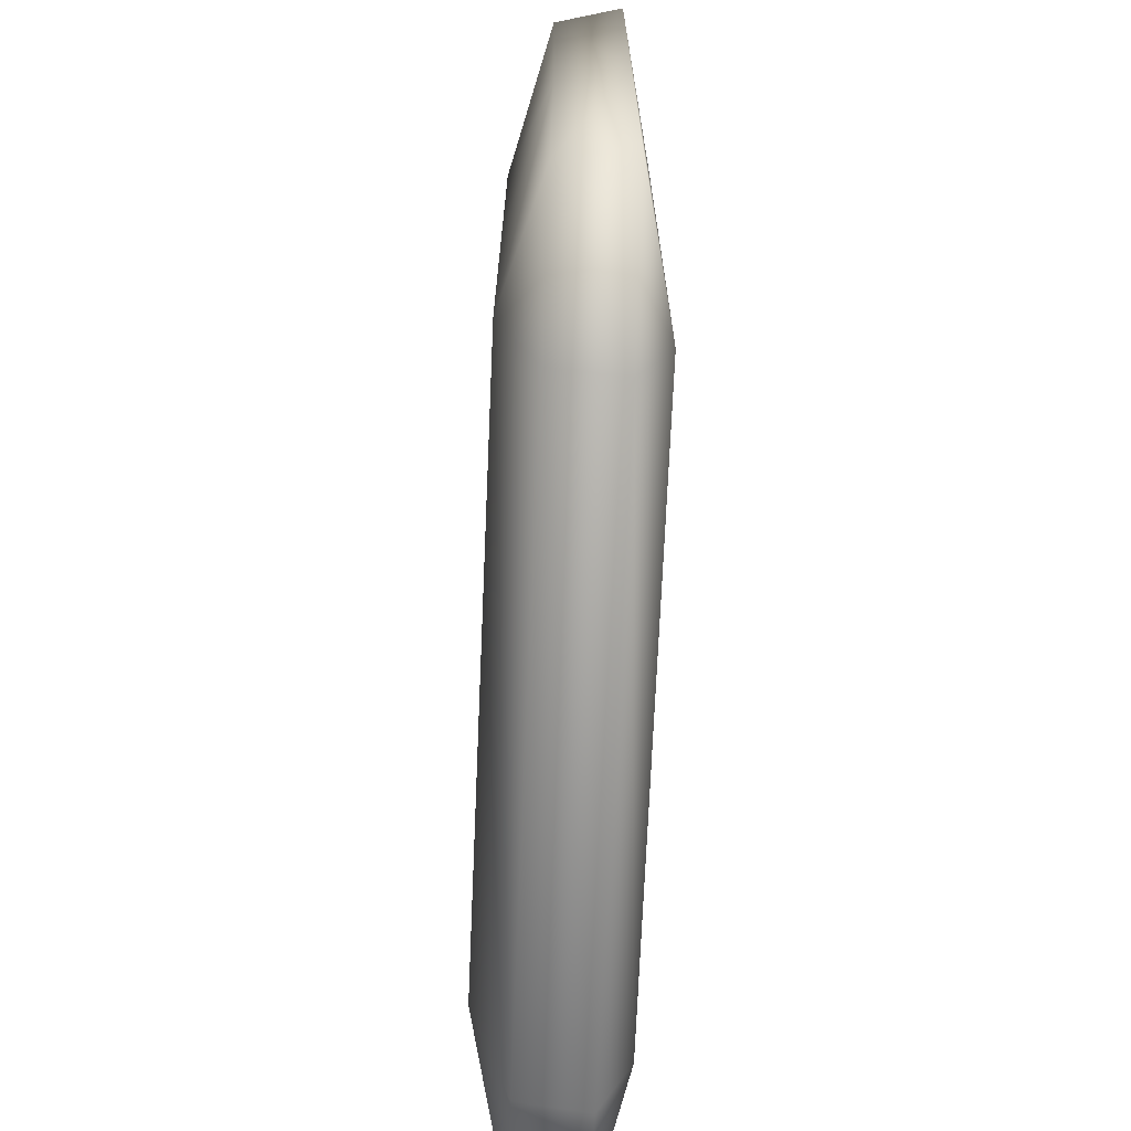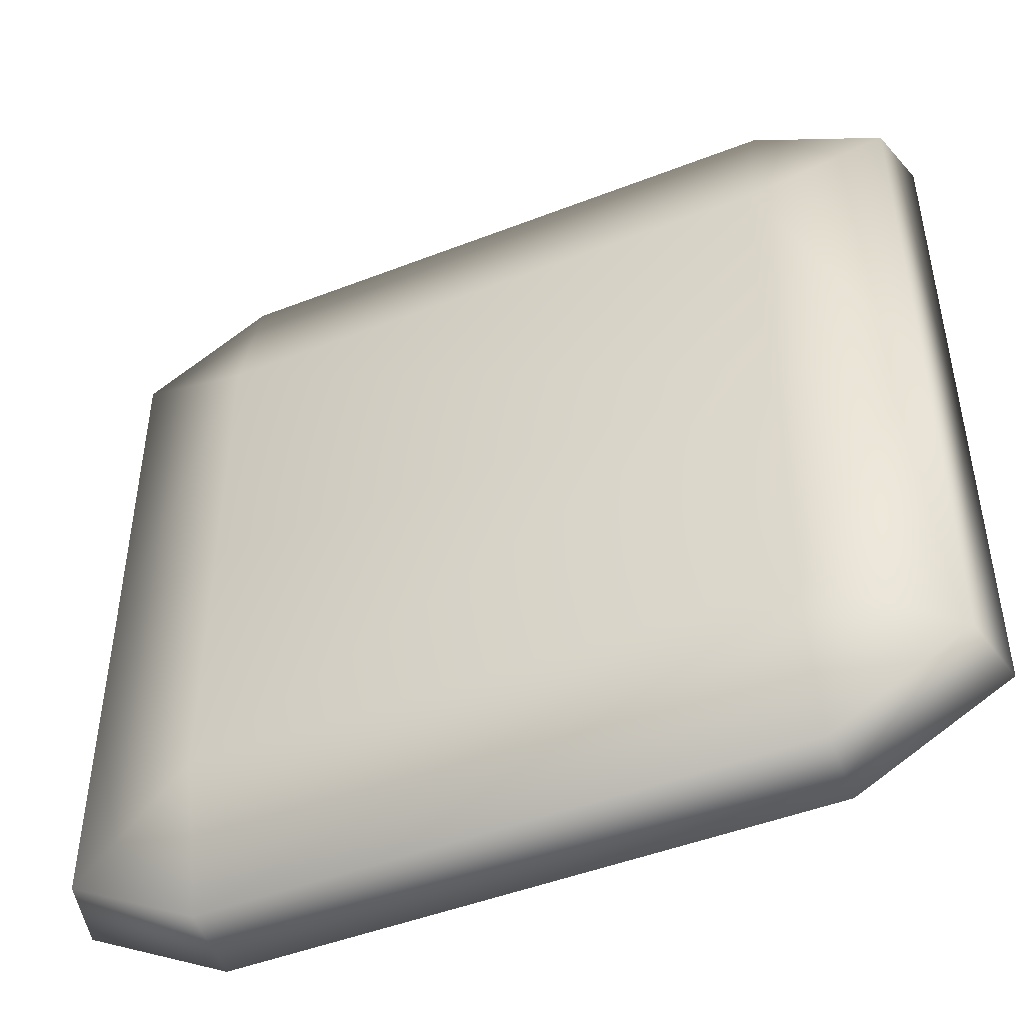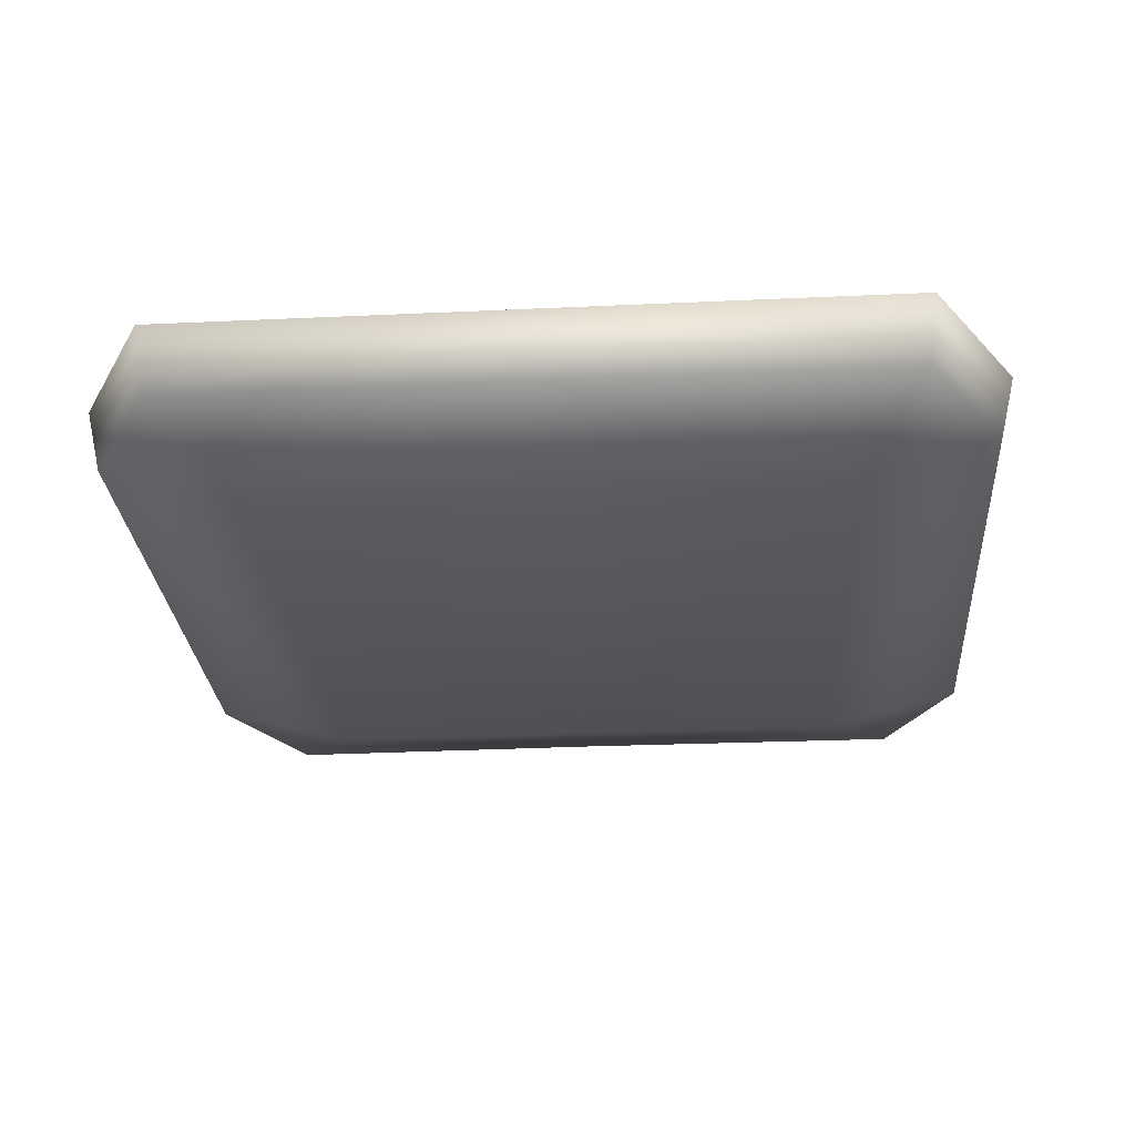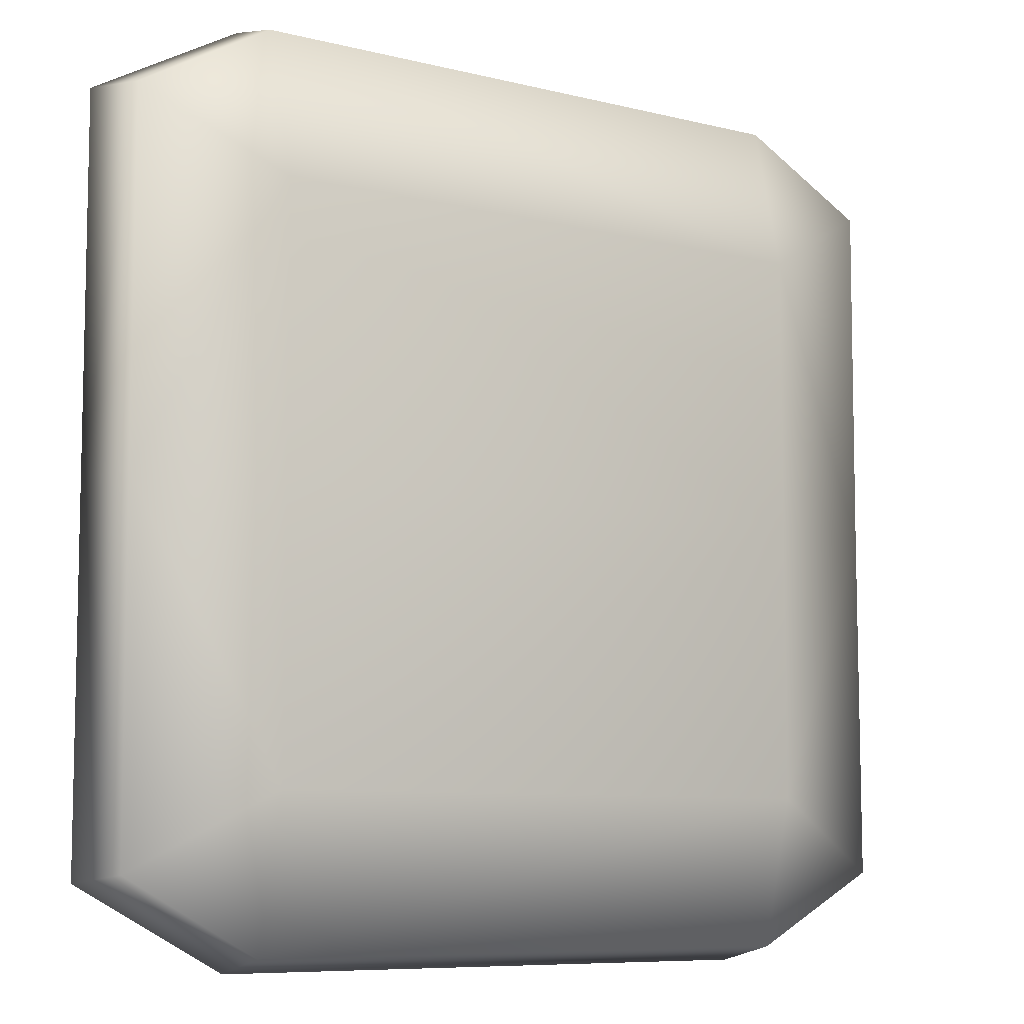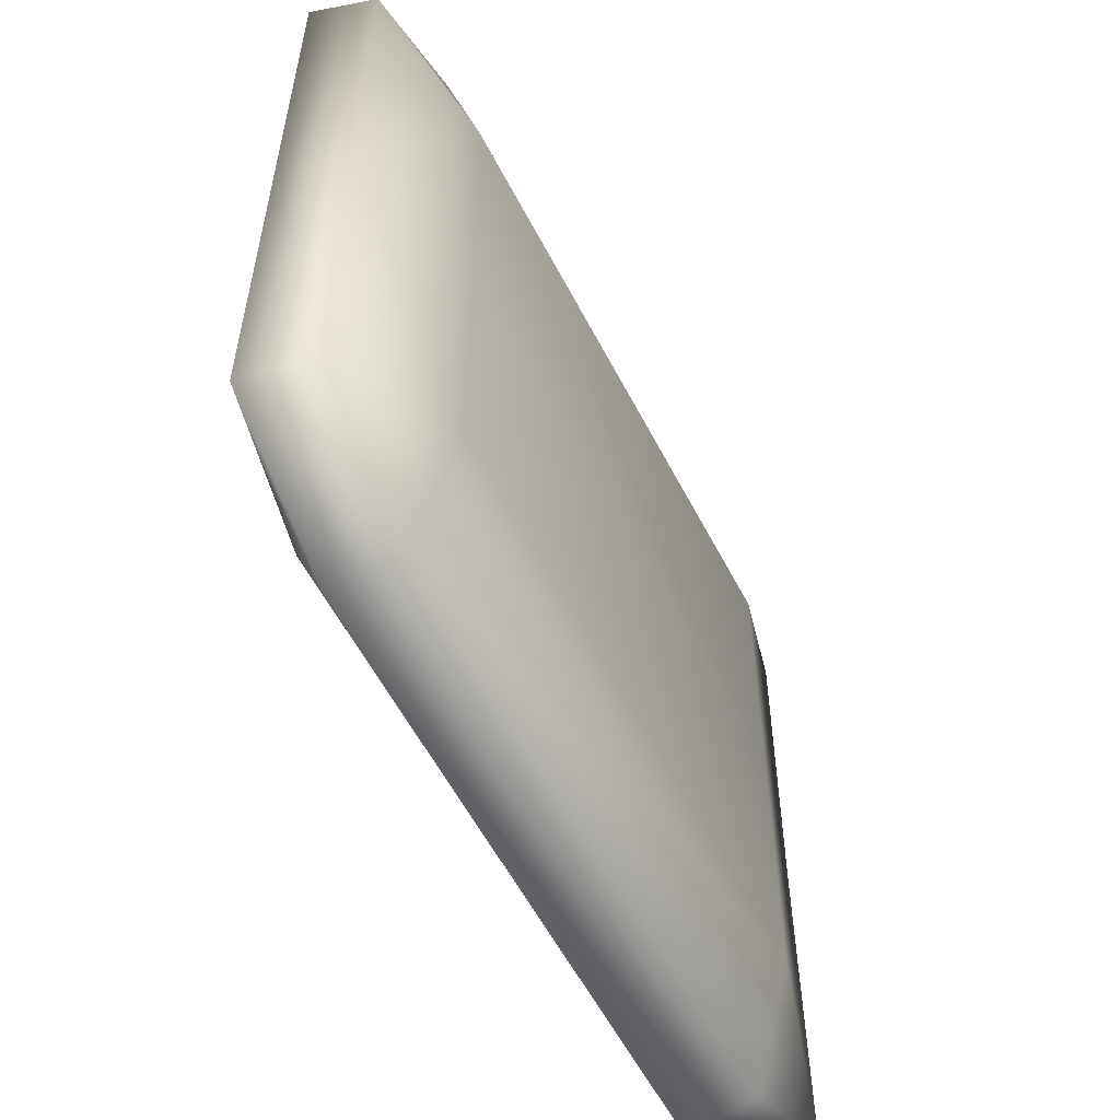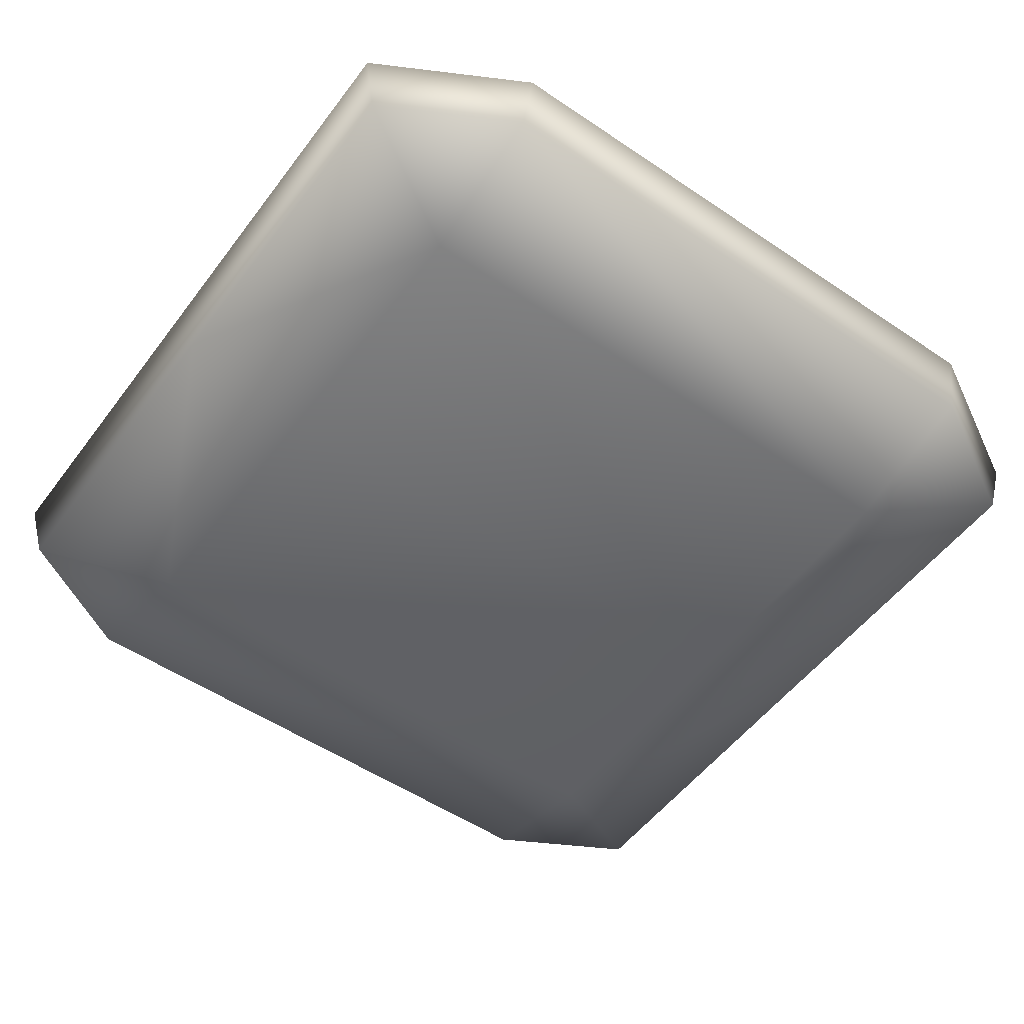
<metadata>
{"format":"obj","ext":"obj","renderer":"f3d","projection":"perspective","resolution":1024,"background":"white","views":[{"elev":-70.9,"azim":-92.5,"up":"+Y"},{"elev":-47.1,"azim":-156.2,"up":"+Y"},{"elev":-26.7,"azim":94.2,"up":"+Z"},{"elev":-8.0,"azim":145.1,"up":"+Y"},{"elev":-57.6,"azim":117.2,"up":"+Y"},{"elev":-52.7,"azim":144.0,"up":"+Z"}]}
</metadata>
<code>
o bonecell:polySurface4
v 0.6674 0.963 -0.2253
v -0.6674 0.963 -0.2253
v 0.6655 0.9978 -0.07692
v -0.6655 0.9978 -0.07692
v 0.6674 0.8123 -0.004515
v -0.6674 0.8123 -0.004515
v 0.9698 0.7959 -0.2253
v 1.005 0.8132 -0.07692
v -0.6622 0.6268 -0.3109
v 0.6622 0.6268 -0.3109
v -0.9698 0.7959 -0.2253
v -1.005 0.8132 -0.07692
v -0.6622 -0.000444 -0.3109
v 0.6622 -0.000444 -0.3109
v 0.9698 -0.000444 -0.223
v 1.005 -0.000444 -0.07692
v 0.6683 -0.000444 -0.004515
v -0.6683 -0.000444 -0.004515
v -1.005 -0.000444 -0.07692
v -0.9698 -0.000444 -0.223
v 0.6674 -0.9616 -0.2253
v 0.6655 -0.9964 -0.07692
v -0.6674 -0.9616 -0.2253
v -0.6655 -0.9964 -0.07692
v 0.6674 -0.8109 -0.004515
v -0.6674 -0.8109 -0.004515
v 1.005 -0.8118 -0.07692
v 0.9698 -0.7945 -0.2253
v 0.6622 -0.6254 -0.3109
v -0.6622 -0.6254 -0.3109
v -0.9698 -0.7945 -0.2253
v -1.005 -0.8118 -0.07692
f 1 2 3
f 3 2 4
f 3 4 5
f 5 4 6
f 1 3 7
f 7 3 8
f 9 1 10
f 1 9 2
f 2 11 4
f 4 11 12
f 8 3 5
f 4 12 6
f 1 7 10
f 11 2 9
f 9 10 13
f 13 10 14
f 14 10 15
f 15 10 7
f 15 7 16
f 16 7 8
f 17 16 5
f 5 16 8
f 6 18 5
f 5 18 17
f 12 19 6
f 6 19 18
f 12 11 19
f 19 11 20
f 11 9 20
f 20 9 13
f 21 22 23
f 23 22 24
f 22 25 24
f 24 25 26
f 27 22 28
f 28 22 21
f 29 21 30
f 30 21 23
f 23 24 31
f 31 24 32
f 27 25 22
f 24 26 32
f 21 29 28
f 31 30 23
f 30 13 29
f 29 13 14
f 28 29 15
f 15 29 14
f 27 28 16
f 16 28 15
f 17 25 16
f 16 25 27
f 26 25 18
f 18 25 17
f 18 19 26
f 26 19 32
f 32 19 31
f 31 19 20
f 31 20 30
f 30 20 13

</code>
